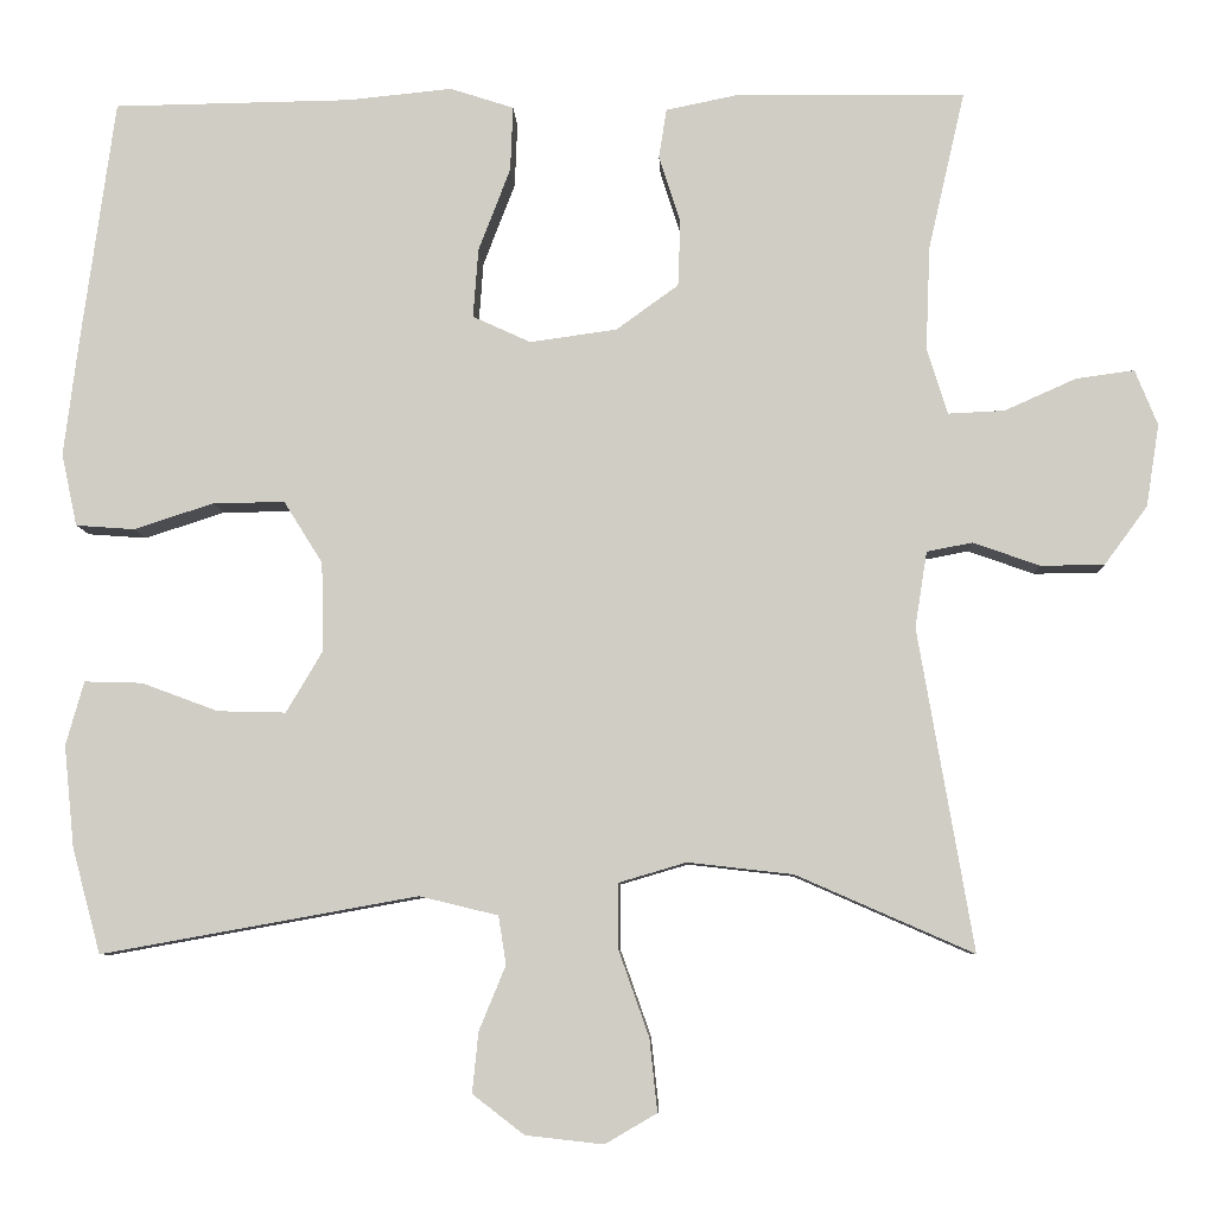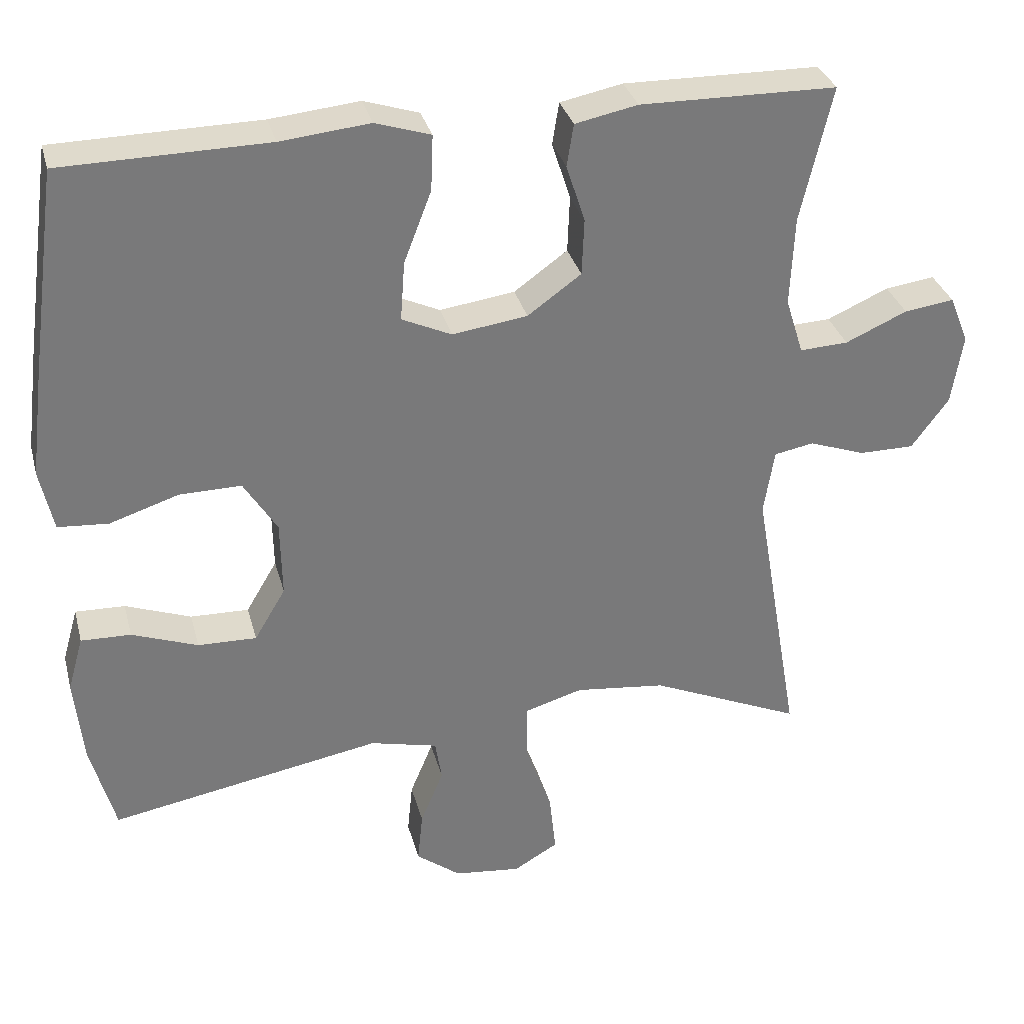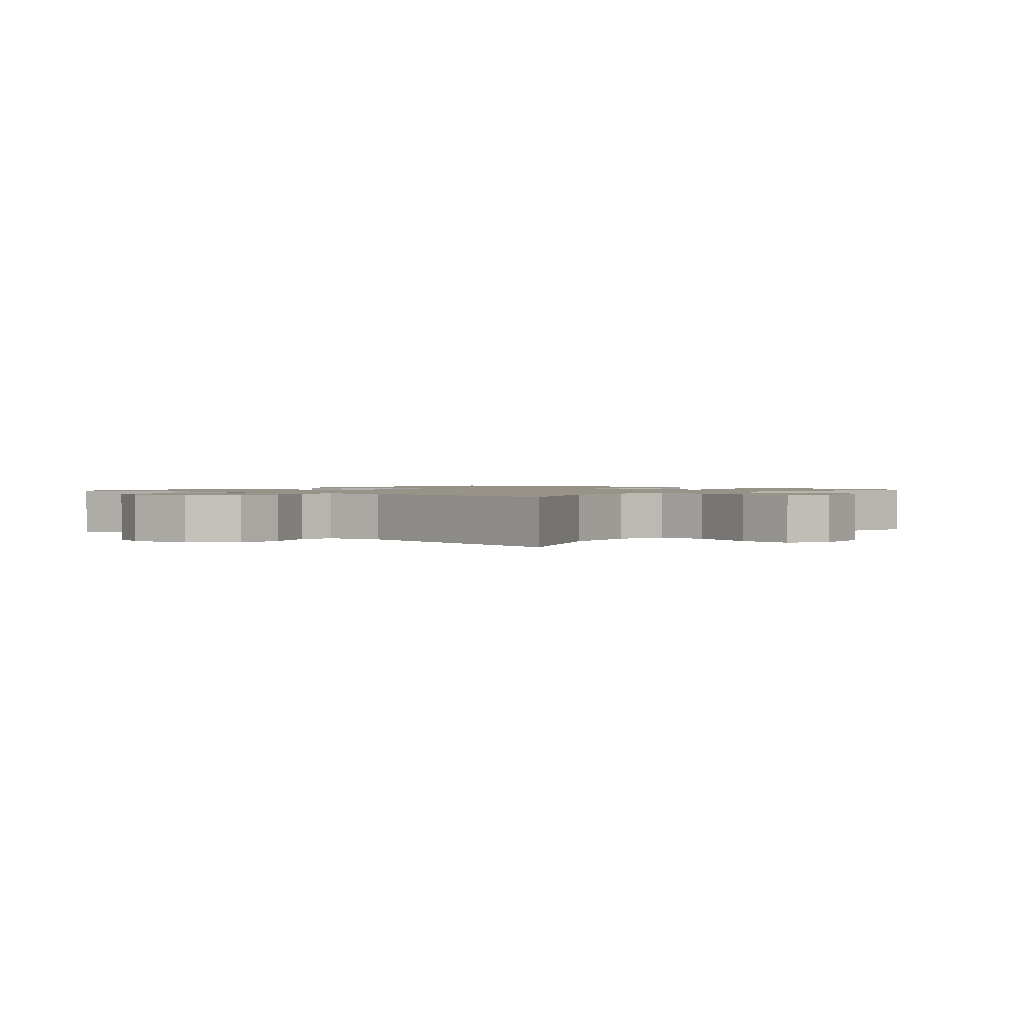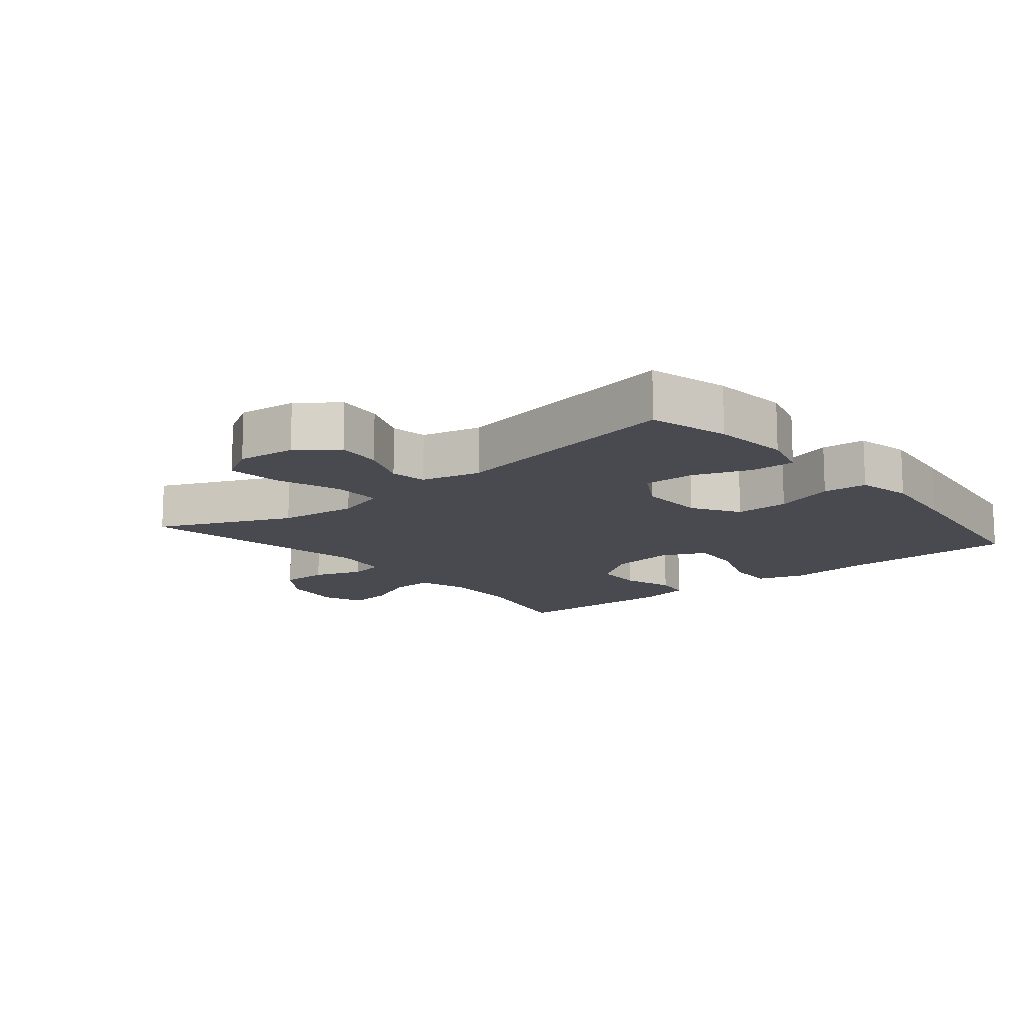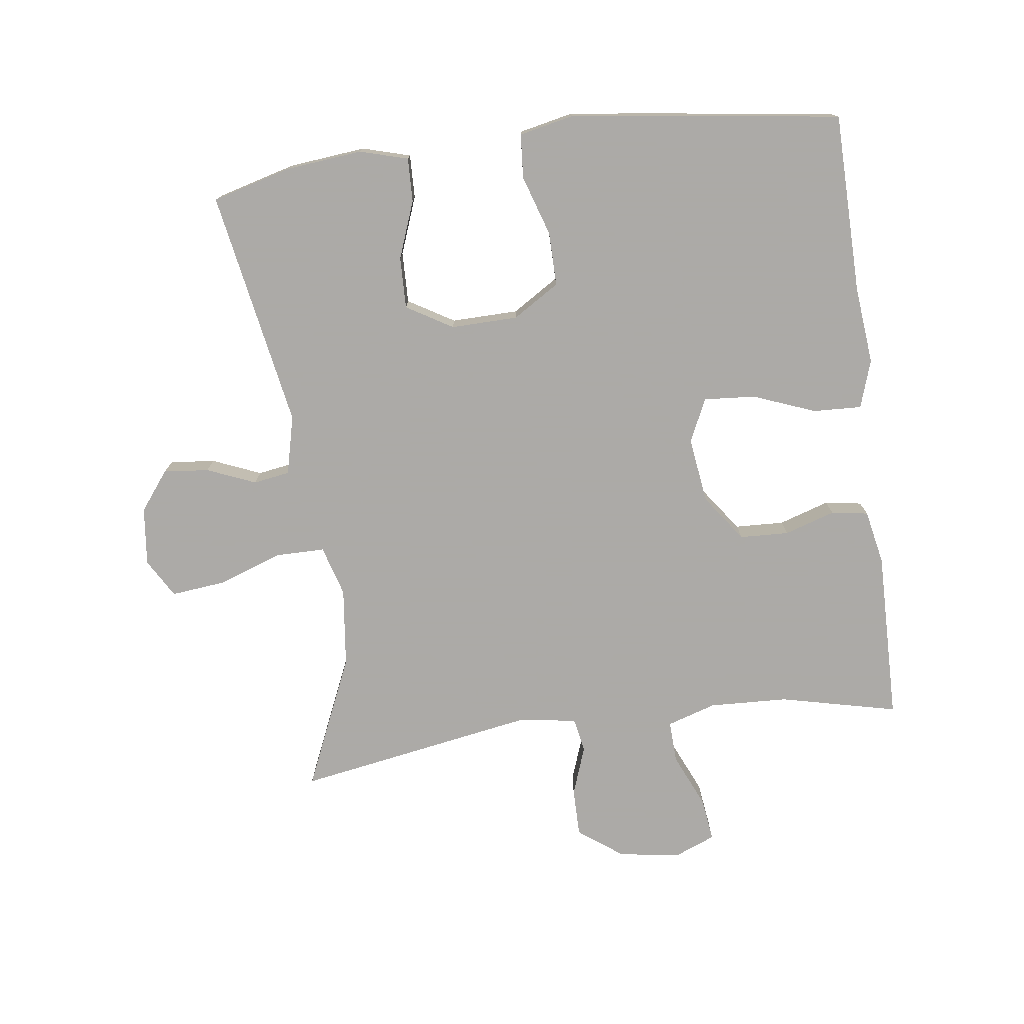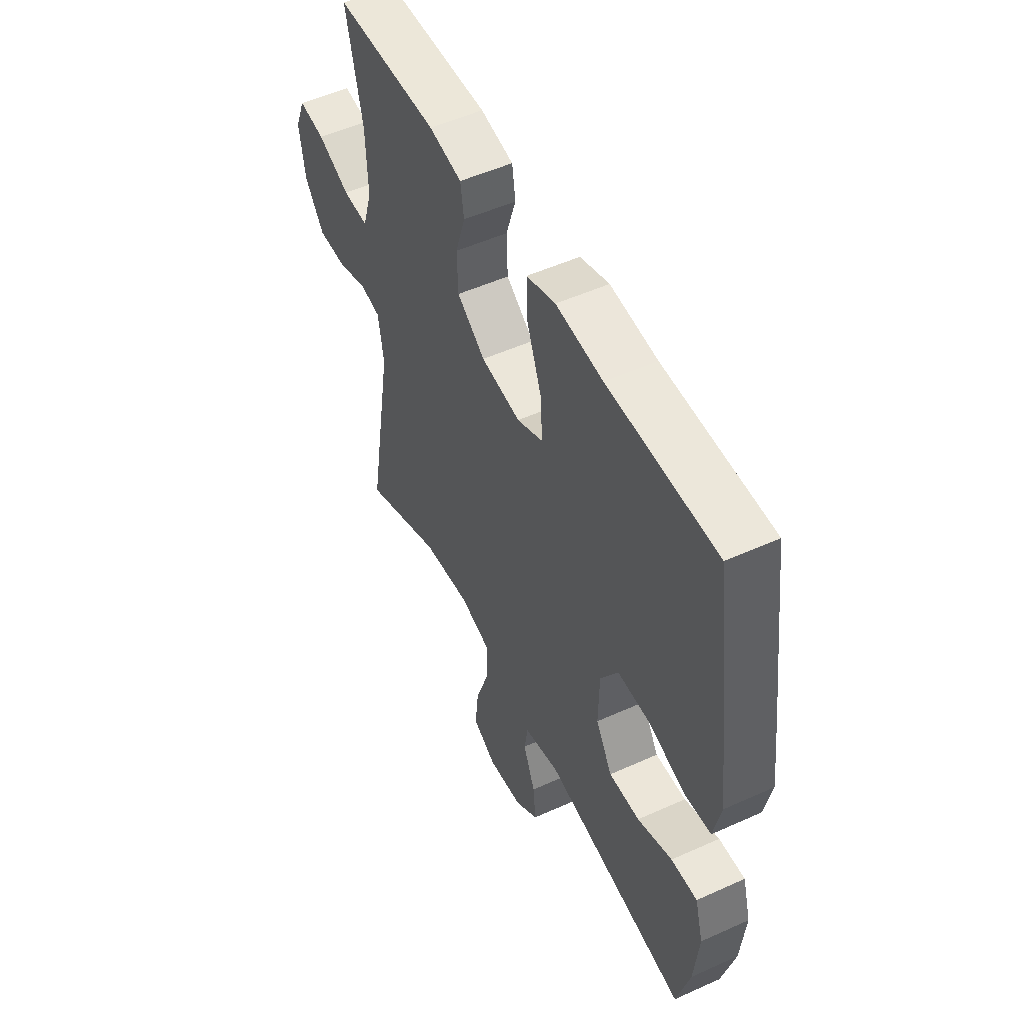
<metadata>
{"format":"obj","ext":"obj","renderer":"f3d","projection":"perspective","resolution":1024,"background":"white","views":[{"elev":-7.1,"azim":2.5,"up":"+Z"},{"elev":32.5,"azim":-14.3,"up":"+Z"},{"elev":1.4,"azim":130.1,"up":"+Y"},{"elev":-13.5,"azim":-140.3,"up":"+Y"},{"elev":-76.0,"azim":-82.5,"up":"+Y"},{"elev":51.8,"azim":-116.1,"up":"+Z"}]}
</metadata>
<code>
v 0.5 0.07 -0.5
v 0.295 0.07 -0.41
v 0.173 0.07 -0.396
v 0.095 0.07 -0.419
v 0.095 0.07 -0.495
v 0.13 0.07 -0.594
v 0.139 0.07 -0.678
v 0.079 0.07 -0.713
v -0.011 0.07 -0.703
v -0.071 0.07 -0.657
v -0.064 0.07 -0.587
v -0.033 0.07 -0.512
v -0.042 0.07 -0.456
v -0.133 0.07 -0.434
v -0.5 0.07 -0.5
v -0.533 0.07 -0.378
v -0.545 0.07 -0.26
v -0.524 0.07 -0.186
v -0.457 0.07 -0.188
v -0.368 0.07 -0.221
v -0.289 0.07 -0.223
v -0.247 0.07 -0.152
v -0.249 0.07 -0.049
v -0.294 0.07 0.023
v -0.377 0.07 0.022
v -0.47 0.07 -0.008
v -0.538 0.07 -0.003
v -0.556 0.07 0.081
v -0.54 0.07 0.209
v -0.5 0.07 0.5
v -0.223 0.07 0.504
v -0.103 0.07 0.516
v -0.029 0.07 0.492
v -0.032 0.07 0.417
v -0.069 0.07 0.321
v -0.075 0.07 0.241
v -0.008 0.07 0.21
v 0.093 0.07 0.224
v 0.165 0.07 0.276
v 0.168 0.07 0.352
v 0.143 0.07 0.43
v 0.152 0.07 0.487
v 0.236 0.07 0.504
v 0.5 0.07 0.5
v 0.458 0.07 0.318
v 0.453 0.07 0.197
v 0.477 0.07 0.121
v 0.542 0.07 0.124
v 0.625 0.07 0.161
v 0.692 0.07 0.17
v 0.718 0.07 0.106
v 0.703 0.07 0.011
v 0.653 0.07 -0.057
v 0.579 0.07 -0.057
v 0.503 0.07 -0.03
v 0.45 0.07 -0.04
v 0.436 0.07 -0.128
v 0.5 0 -0.5
v 0.295 0 -0.41
v 0.173 0 -0.396
v 0.095 0 -0.419
v 0.095 0 -0.495
v 0.13 0 -0.594
v 0.139 0 -0.678
v 0.079 0 -0.713
v -0.011 0 -0.703
v -0.071 0 -0.657
v -0.064 0 -0.587
v -0.033 0 -0.512
v -0.042 0 -0.456
v -0.133 0 -0.434
v -0.5 0 -0.5
v -0.533 0 -0.378
v -0.545 0 -0.26
v -0.524 0 -0.186
v -0.457 0 -0.188
v -0.368 0 -0.221
v -0.289 0 -0.223
v -0.247 0 -0.152
v -0.249 0 -0.049
v -0.294 0 0.023
v -0.377 0 0.022
v -0.47 0 -0.008
v -0.538 0 -0.003
v -0.556 0 0.081
v -0.54 0 0.209
v -0.5 0 0.5
v -0.223 0 0.504
v -0.103 0 0.516
v -0.029 0 0.492
v -0.032 0 0.417
v -0.069 0 0.321
v -0.075 0 0.241
v -0.008 0 0.21
v 0.093 0 0.224
v 0.165 0 0.276
v 0.168 0 0.352
v 0.143 0 0.43
v 0.152 0 0.487
v 0.236 0 0.504
v 0.5 0 0.5
v 0.458 0 0.318
v 0.453 0 0.197
v 0.477 0 0.121
v 0.542 0 0.124
v 0.625 0 0.161
v 0.692 0 0.17
v 0.718 0 0.106
v 0.703 0 0.011
v 0.653 0 -0.057
v 0.579 0 -0.057
v 0.503 0 -0.03
v 0.45 0 -0.04
v 0.436 0 -0.128
f 52 53 54 55
f 52 55 56
f 51 52 56
f 48 49 50 51
f 47 48 51 56
f 46 47 56
f 42 43 44 45
f 40 41 42 45
f 39 40 45 46
f 38 39 46 56
f 32 33 34 35
f 31 32 35 36
f 30 31 36
f 29 30 36
f 28 29 36 37
f 25 26 27 28
f 24 25 28 37
f 17 18 19 20
f 17 20 21
f 14 15 16 17
f 13 14 17 21
f 9 10 11 12
f 7 8 9 12
f 5 6 7 12
f 4 5 12 13
f 3 4 13 21
f 57 1 2
f 23 24 37 38
f 22 23 38 56
f 21 22 56 57
f 2 3 21 57
f 112 111 110 109
f 113 112 109
f 113 109 108
f 108 107 106 105
f 113 108 105 104
f 113 104 103
f 102 101 100 99
f 102 99 98 97
f 103 102 97 96
f 113 103 96 95
f 92 91 90 89
f 93 92 89 88
f 93 88 87
f 93 87 86
f 94 93 86 85
f 85 84 83 82
f 94 85 82 81
f 77 76 75 74
f 78 77 74
f 74 73 72 71
f 78 74 71 70
f 69 68 67 66
f 69 66 65 64
f 69 64 63 62
f 70 69 62 61
f 78 70 61 60
f 59 58 114
f 95 94 81 80
f 113 95 80 79
f 114 113 79 78
f 114 78 60 59
f 1 58 59 2
f 2 59 60 3
f 3 60 61 4
f 4 61 62 5
f 5 62 63 6
f 6 63 64 7
f 7 64 65 8
f 8 65 66 9
f 9 66 67 10
f 10 67 68 11
f 11 68 69 12
f 12 69 70 13
f 13 70 71 14
f 14 71 72 15
f 15 72 73 16
f 16 73 74 17
f 17 74 75 18
f 18 75 76 19
f 19 76 77 20
f 20 77 78 21
f 21 78 79 22
f 22 79 80 23
f 23 80 81 24
f 24 81 82 25
f 25 82 83 26
f 26 83 84 27
f 27 84 85 28
f 28 85 86 29
f 29 86 87 30
f 30 87 88 31
f 31 88 89 32
f 32 89 90 33
f 33 90 91 34
f 34 91 92 35
f 35 92 93 36
f 36 93 94 37
f 37 94 95 38
f 38 95 96 39
f 39 96 97 40
f 40 97 98 41
f 41 98 99 42
f 42 99 100 43
f 43 100 101 44
f 44 101 102 45
f 45 102 103 46
f 46 103 104 47
f 47 104 105 48
f 48 105 106 49
f 49 106 107 50
f 50 107 108 51
f 51 108 109 52
f 52 109 110 53
f 53 110 111 54
f 54 111 112 55
f 55 112 113 56
f 56 113 114 57
f 57 114 58 1

</code>
